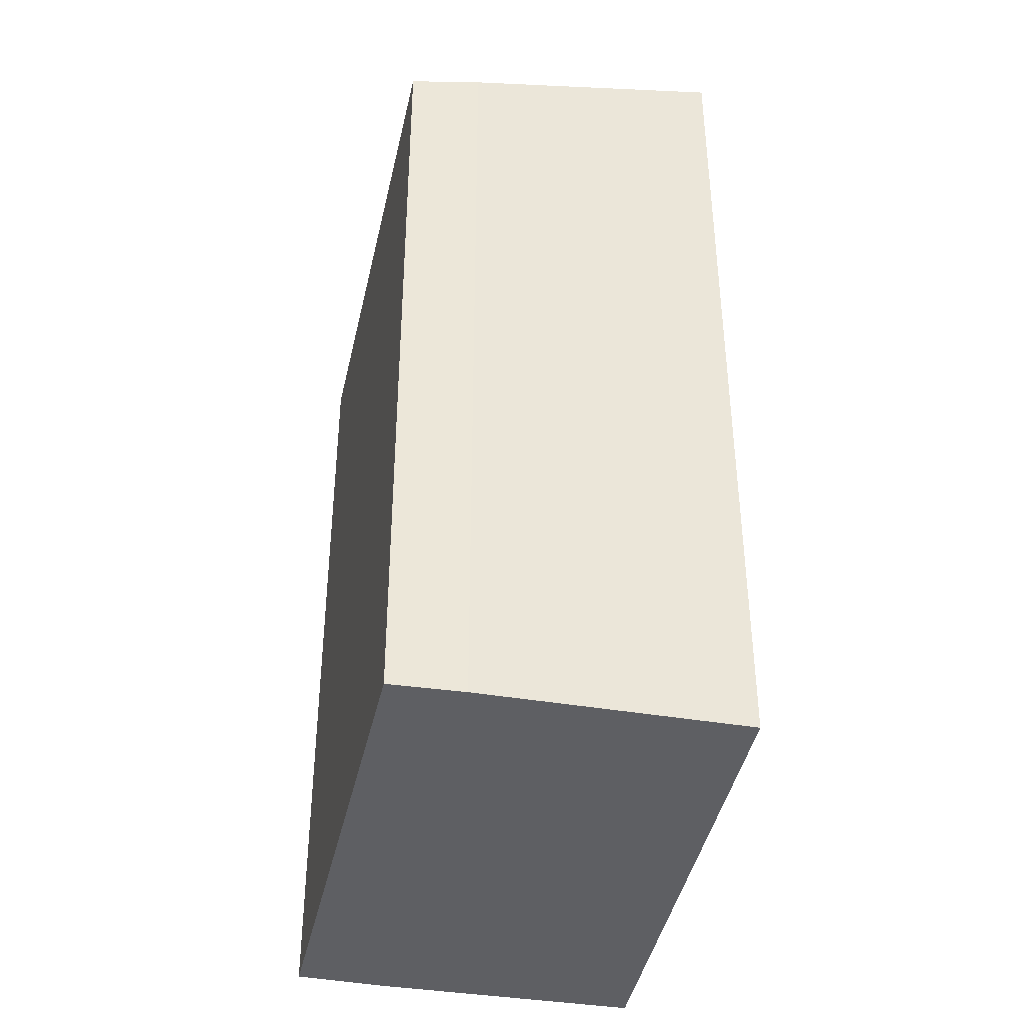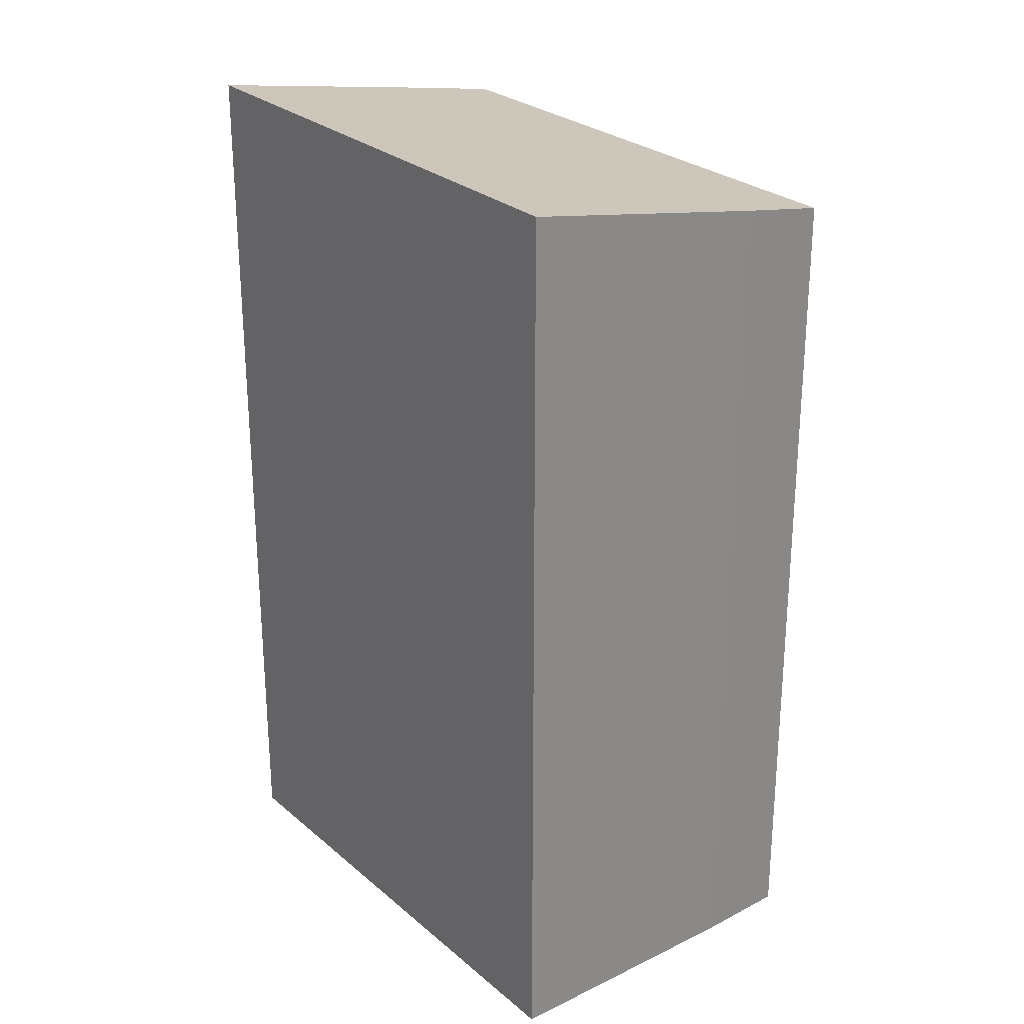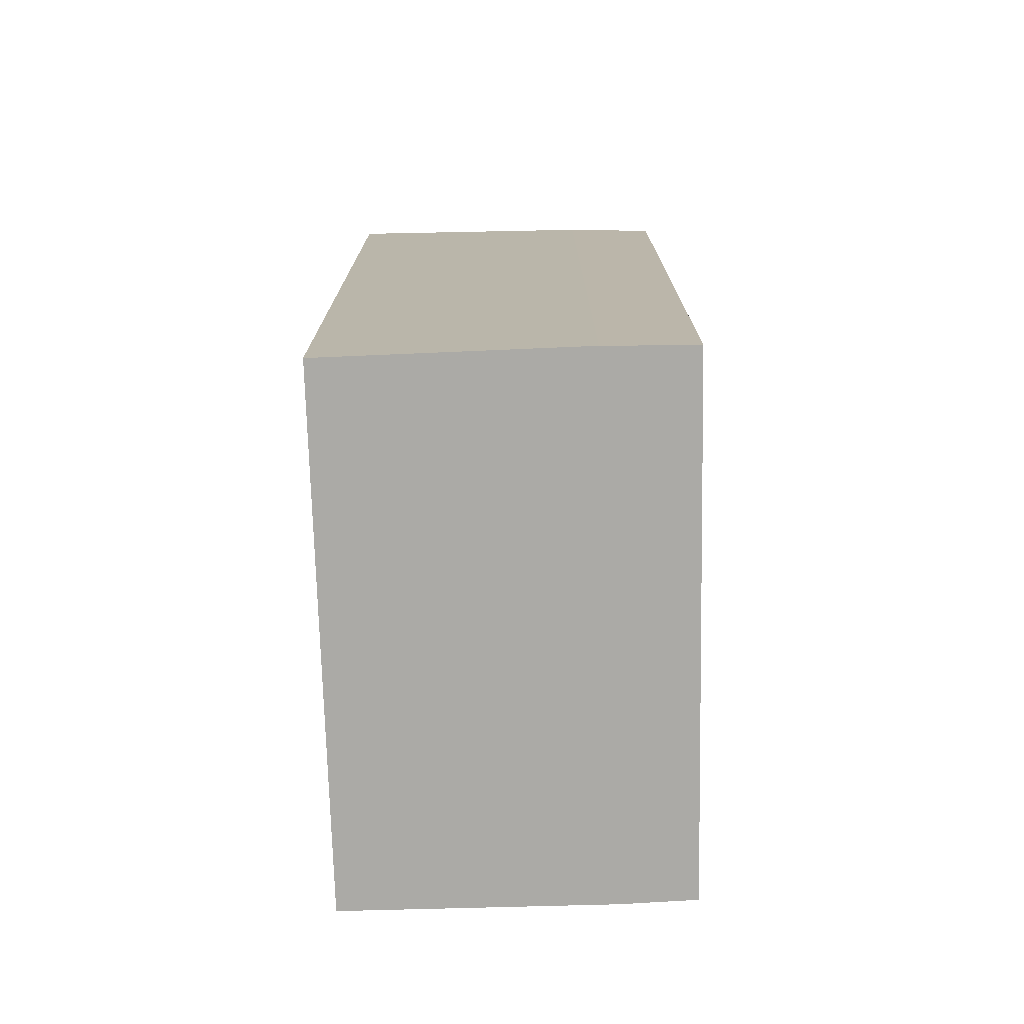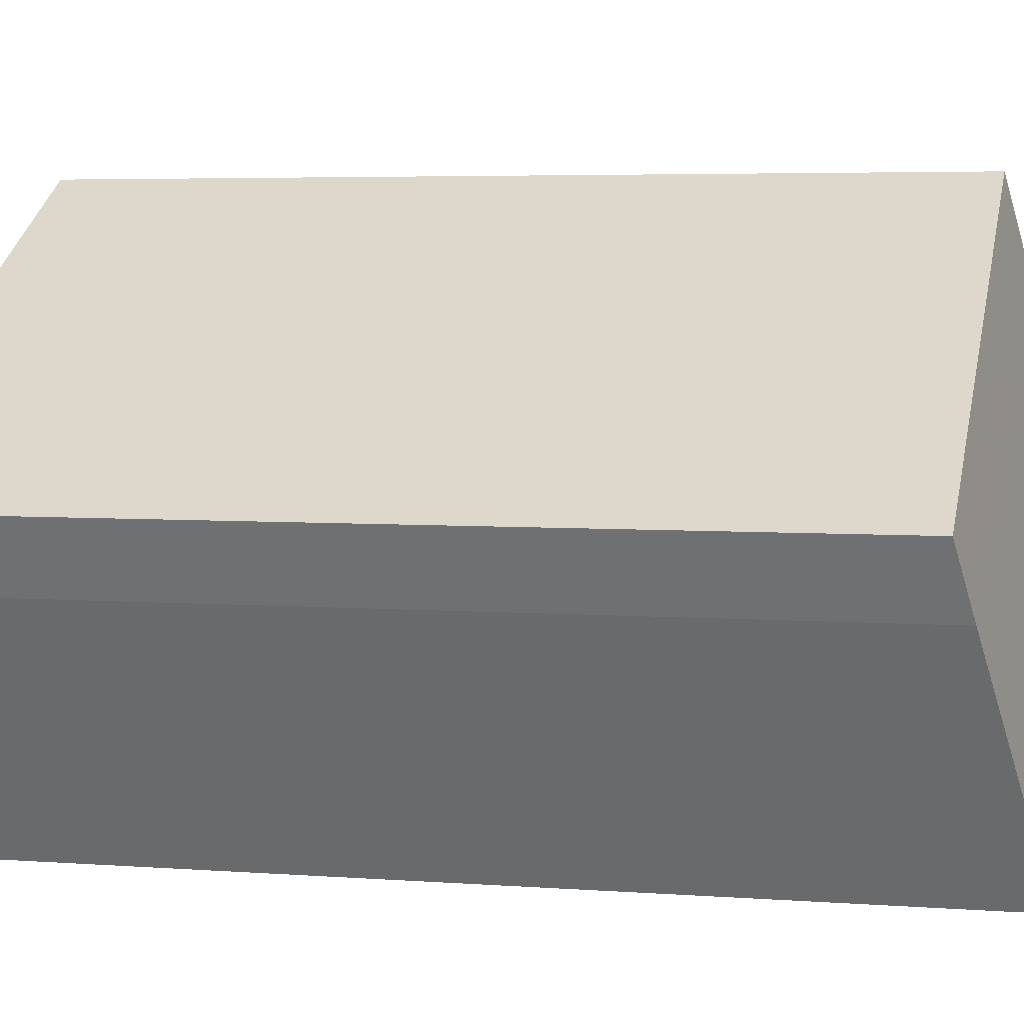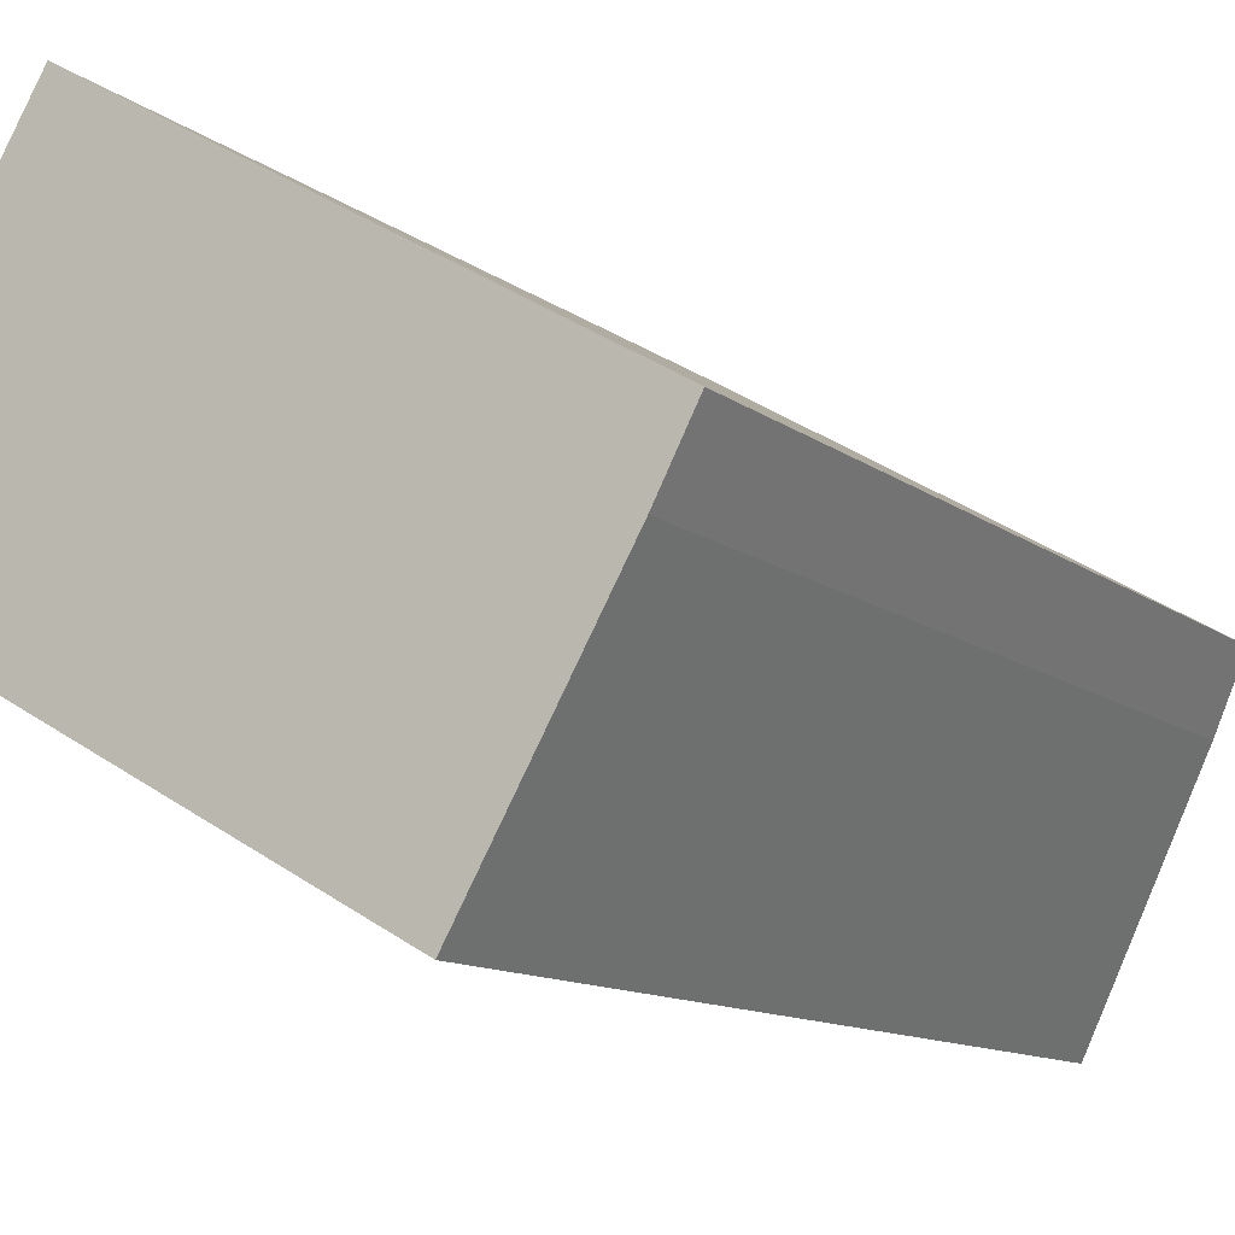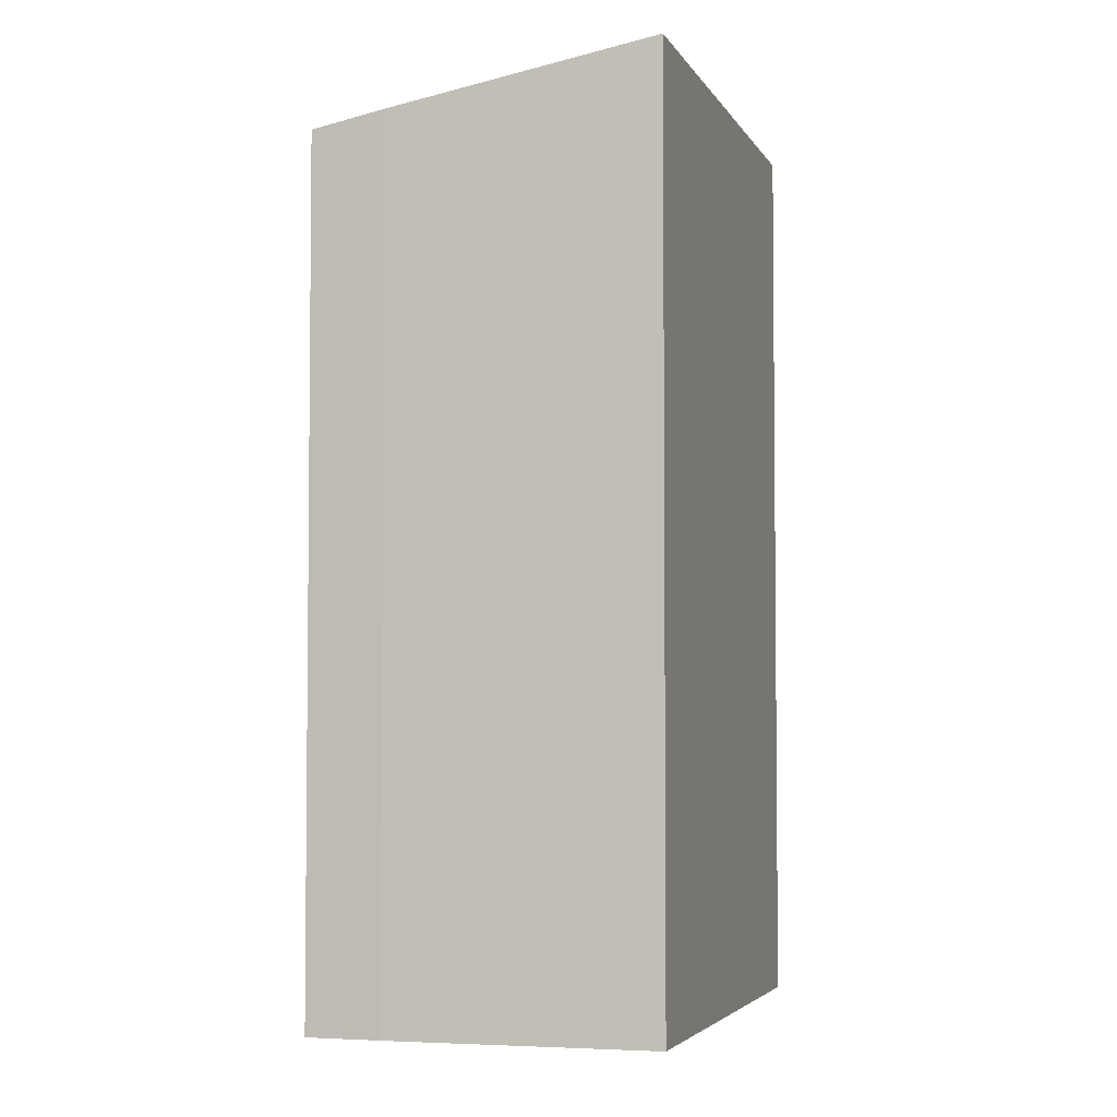
<metadata>
{"format":"obj","ext":"obj","renderer":"f3d","projection":"perspective","resolution":1024,"background":"white","views":[{"elev":-41.2,"azim":108.1,"up":"+Y"},{"elev":27.2,"azim":-98.5,"up":"+Y"},{"elev":-75.8,"azim":-58.8,"up":"+Y"},{"elev":4.6,"azim":103.9,"up":"+Z"},{"elev":-11.3,"azim":29.7,"up":"+Z"},{"elev":-4.0,"azim":135.2,"up":"+Y"}]}
</metadata>
<code>
v  6.421 8.677 0.415
v  1.285 8.833 2.34
v  1.767 8.655 3.148
v  6.067 8.822 -0.26
v  4.715 9.338 -2.631
v  0 9.338 5.718e-16
v  6.421 -2.541e-17 0.415
v  1.767 -1.928e-16 3.148
v  6.067 1.592e-17 -0.26
v  4.715 1.611e-16 -2.631
v  0 0 0
v  1.285 -1.433e-16 2.34
g defaultobject
f 1 2 3
f 2 1 4
f 2 4 5
f 2 5 6
f 3 7 1
f 7 3 8
f 1 9 4
f 9 1 7
f 4 10 5
f 10 4 9
f 10 6 5
f 6 10 11
f 12 3 2
f 3 12 8
f 11 2 6
f 2 11 12
f 12 7 8
f 7 12 9
f 9 12 10
f 10 12 11

</code>
